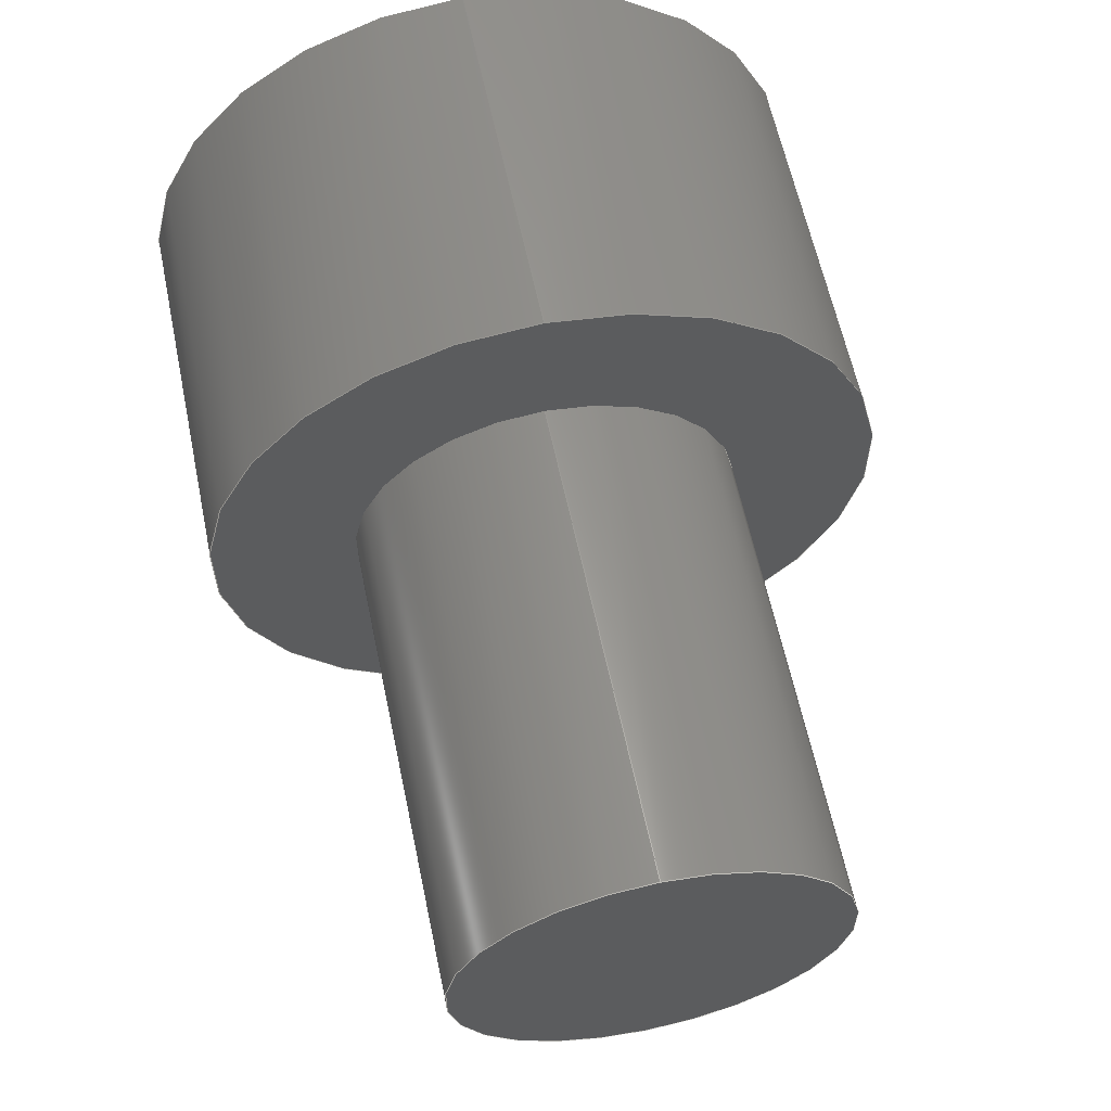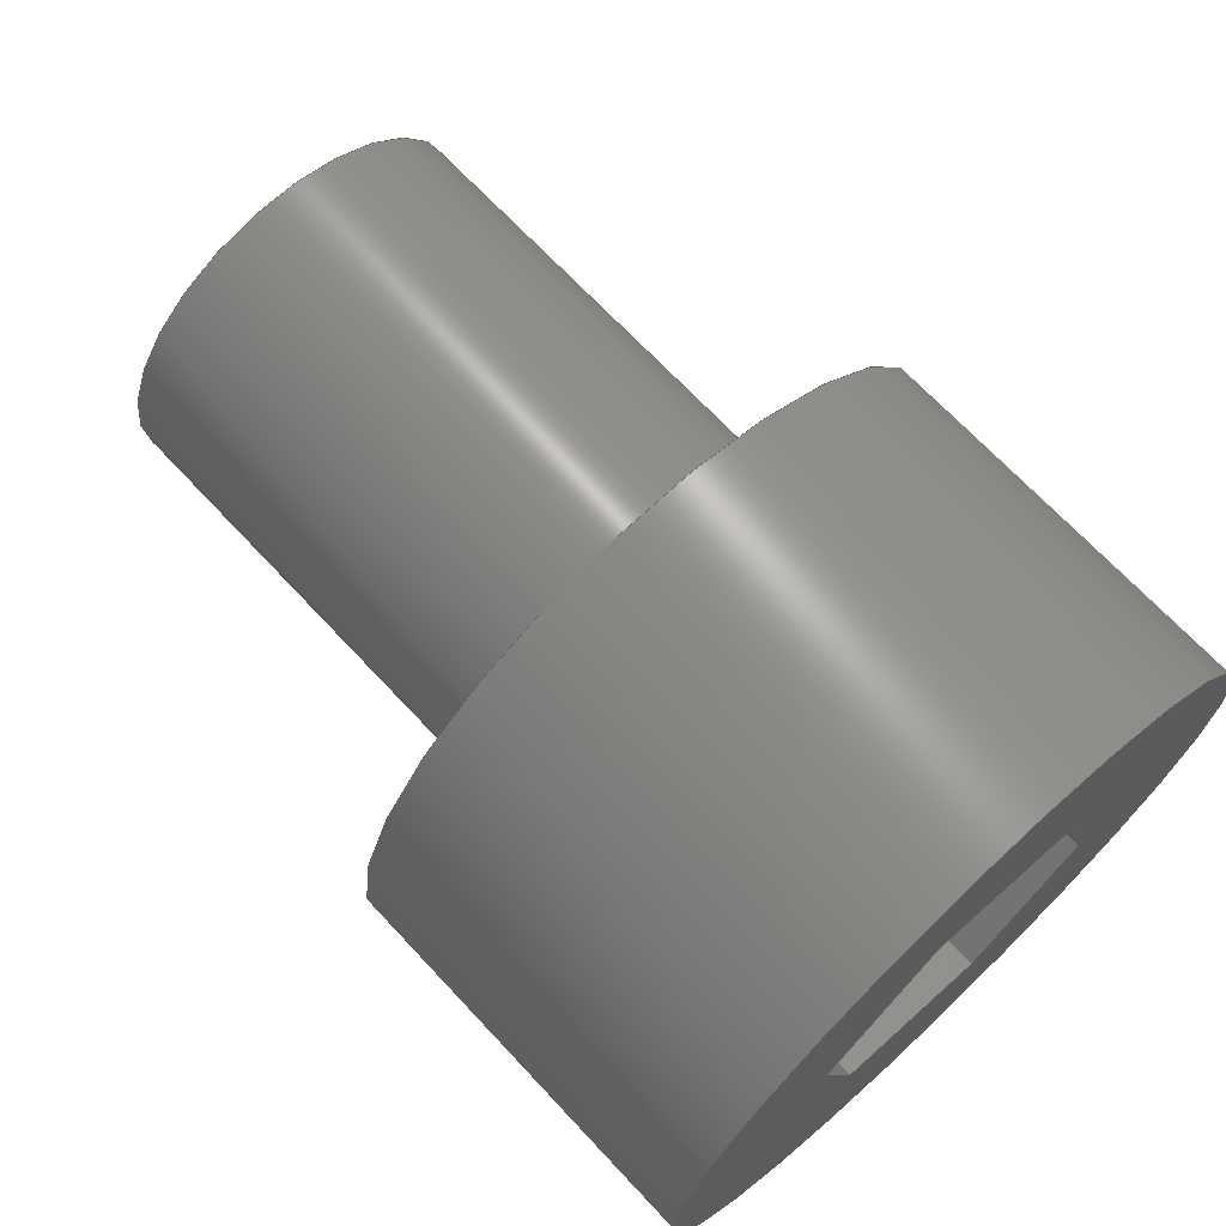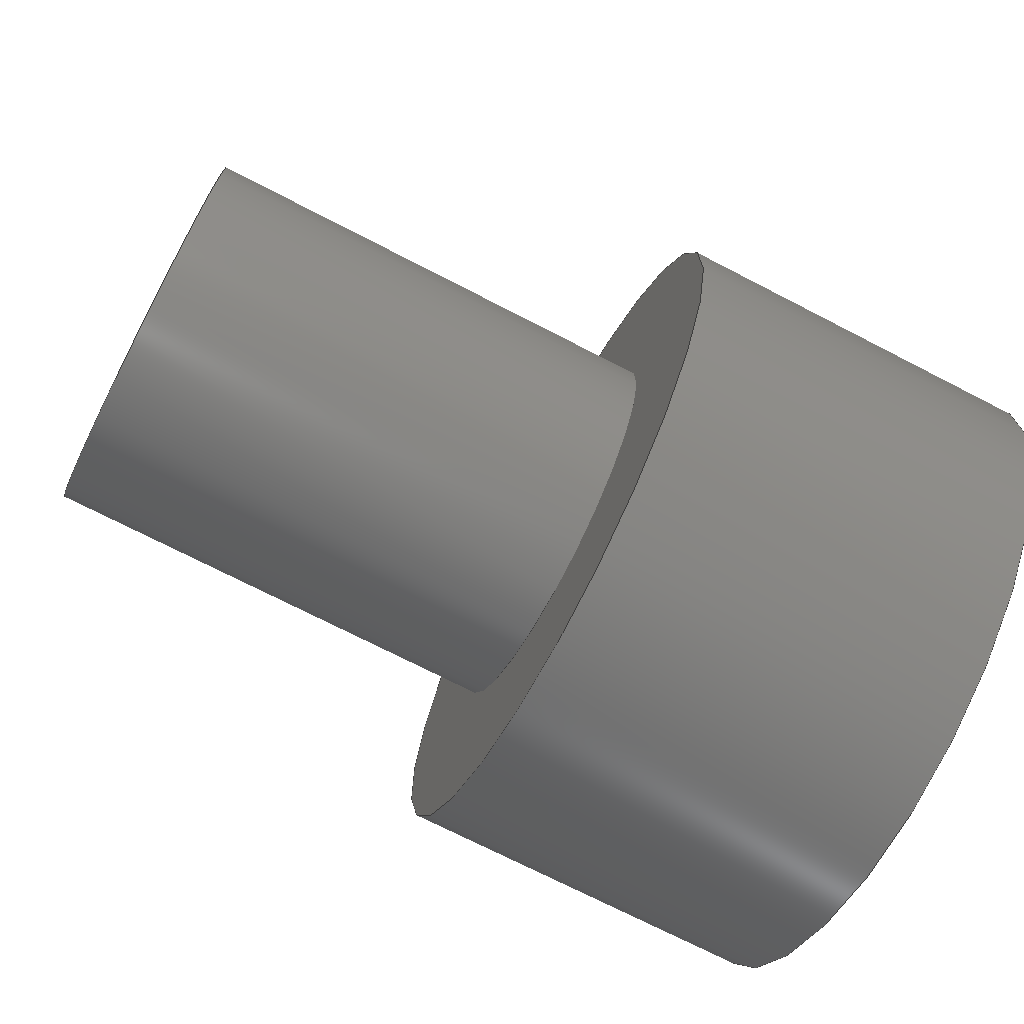
<metadata>
{"format":"step","ext":"step","renderer":"f3d","projection":"perspective","resolution":1024,"background":"white","views":[{"elev":60.7,"azim":-101.8,"up":"+Z"},{"elev":69.3,"azim":46.9,"up":"+Y"},{"elev":-72.3,"azim":-27.3,"up":"+Z"}]}
</metadata>
<code>
ISO-10303-21;
DATA;
#1=MECHANICAL_DESIGN_GEOMETRIC_PRESENTATION_REPRESENTATION('',(#4),#330);
#2=SHAPE_REPRESENTATION_RELATIONSHIP('SRR','None',#337,#3);
#3=ADVANCED_BREP_SHAPE_REPRESENTATION('',(#5),#329);
#4=STYLED_ITEM('',(#346),#5);
#5=MANIFOLD_SOLID_BREP('Body1',#190);
#6=CYLINDRICAL_SURFACE('',#214,0.35);
#7=CYLINDRICAL_SURFACE('',#217,0.2);
#8=FACE_BOUND('',#34,.T.);
#9=FACE_BOUND('',#37,.T.);
#10=CIRCLE('',#212,0.35);
#11=CIRCLE('',#213,0.2);
#12=CIRCLE('',#215,0.35);
#13=CIRCLE('',#218,0.2);
#14=FACE_OUTER_BOUND('',#26,.T.);
#15=FACE_OUTER_BOUND('',#27,.T.);
#16=FACE_OUTER_BOUND('',#28,.T.);
#17=FACE_OUTER_BOUND('',#29,.T.);
#18=FACE_OUTER_BOUND('',#30,.T.);
#19=FACE_OUTER_BOUND('',#31,.T.);
#20=FACE_OUTER_BOUND('',#32,.T.);
#21=FACE_OUTER_BOUND('',#33,.T.);
#22=FACE_OUTER_BOUND('',#35,.T.);
#23=FACE_OUTER_BOUND('',#36,.T.);
#24=FACE_OUTER_BOUND('',#38,.T.);
#25=FACE_OUTER_BOUND('',#39,.T.);
#26=EDGE_LOOP('',(#120,#121,#122,#123));
#27=EDGE_LOOP('',(#124,#125,#126,#127));
#28=EDGE_LOOP('',(#128,#129,#130,#131));
#29=EDGE_LOOP('',(#132,#133,#134,#135));
#30=EDGE_LOOP('',(#136,#137,#138,#139));
#31=EDGE_LOOP('',(#140,#141,#142,#143));
#32=EDGE_LOOP('',(#144,#145,#146,#147,#148,#149));
#33=EDGE_LOOP('',(#150));
#34=EDGE_LOOP('',(#151));
#35=EDGE_LOOP('',(#152,#153,#154,#155));
#36=EDGE_LOOP('',(#156));
#37=EDGE_LOOP('',(#157,#158,#159,#160,#161,#162));
#38=EDGE_LOOP('',(#163,#164,#165,#166));
#39=EDGE_LOOP('',(#167));
#40=LINE('',#278,#60);
#41=LINE('',#280,#61);
#42=LINE('',#282,#62);
#43=LINE('',#283,#63);
#44=LINE('',#286,#64);
#45=LINE('',#288,#65);
#46=LINE('',#289,#66);
#47=LINE('',#292,#67);
#48=LINE('',#294,#68);
#49=LINE('',#295,#69);
#50=LINE('',#298,#70);
#51=LINE('',#300,#71);
#52=LINE('',#301,#72);
#53=LINE('',#304,#73);
#54=LINE('',#306,#74);
#55=LINE('',#307,#75);
#56=LINE('',#309,#76);
#57=LINE('',#310,#77);
#58=LINE('',#320,#78);
#59=LINE('',#324,#79);
#60=VECTOR('',#224,1);
#61=VECTOR('',#225,1);
#62=VECTOR('',#226,1);
#63=VECTOR('',#227,1);
#64=VECTOR('',#230,1);
#65=VECTOR('',#231,1);
#66=VECTOR('',#232,1);
#67=VECTOR('',#235,1);
#68=VECTOR('',#236,1);
#69=VECTOR('',#237,1);
#70=VECTOR('',#240,1);
#71=VECTOR('',#241,1);
#72=VECTOR('',#242,1);
#73=VECTOR('',#245,1);
#74=VECTOR('',#246,1);
#75=VECTOR('',#247,1);
#76=VECTOR('',#250,1);
#77=VECTOR('',#251,1);
#78=VECTOR('',#264,0.35);
#79=VECTOR('',#269,0.2);
#80=VERTEX_POINT('',#276);
#81=VERTEX_POINT('',#277);
#82=VERTEX_POINT('',#279);
#83=VERTEX_POINT('',#281);
#84=VERTEX_POINT('',#285);
#85=VERTEX_POINT('',#287);
#86=VERTEX_POINT('',#291);
#87=VERTEX_POINT('',#293);
#88=VERTEX_POINT('',#297);
#89=VERTEX_POINT('',#299);
#90=VERTEX_POINT('',#303);
#91=VERTEX_POINT('',#305);
#92=VERTEX_POINT('',#313);
#93=VERTEX_POINT('',#315);
#94=VERTEX_POINT('',#318);
#95=VERTEX_POINT('',#323);
#96=EDGE_CURVE('',#80,#81,#40,.T.);
#97=EDGE_CURVE('',#80,#82,#41,.T.);
#98=EDGE_CURVE('',#82,#83,#42,.T.);
#99=EDGE_CURVE('',#81,#83,#43,.T.);
#100=EDGE_CURVE('',#84,#80,#44,.T.);
#101=EDGE_CURVE('',#84,#85,#45,.T.);
#102=EDGE_CURVE('',#85,#82,#46,.T.);
#103=EDGE_CURVE('',#86,#84,#47,.T.);
#104=EDGE_CURVE('',#86,#87,#48,.T.);
#105=EDGE_CURVE('',#87,#85,#49,.T.);
#106=EDGE_CURVE('',#88,#86,#50,.T.);
#107=EDGE_CURVE('',#88,#89,#51,.T.);
#108=EDGE_CURVE('',#89,#87,#52,.T.);
#109=EDGE_CURVE('',#90,#88,#53,.T.);
#110=EDGE_CURVE('',#90,#91,#54,.T.);
#111=EDGE_CURVE('',#91,#89,#55,.T.);
#112=EDGE_CURVE('',#81,#90,#56,.T.);
#113=EDGE_CURVE('',#83,#91,#57,.T.);
#114=EDGE_CURVE('',#92,#92,#10,.T.);
#115=EDGE_CURVE('',#93,#93,#11,.T.);
#116=EDGE_CURVE('',#94,#94,#12,.T.);
#117=EDGE_CURVE('',#94,#92,#58,.T.);
#118=EDGE_CURVE('',#93,#95,#59,.T.);
#119=EDGE_CURVE('',#95,#95,#13,.T.);
#120=ORIENTED_EDGE('',*,*,#96,.F.);
#121=ORIENTED_EDGE('',*,*,#97,.T.);
#122=ORIENTED_EDGE('',*,*,#98,.T.);
#123=ORIENTED_EDGE('',*,*,#99,.F.);
#124=ORIENTED_EDGE('',*,*,#100,.F.);
#125=ORIENTED_EDGE('',*,*,#101,.T.);
#126=ORIENTED_EDGE('',*,*,#102,.T.);
#127=ORIENTED_EDGE('',*,*,#97,.F.);
#128=ORIENTED_EDGE('',*,*,#103,.F.);
#129=ORIENTED_EDGE('',*,*,#104,.T.);
#130=ORIENTED_EDGE('',*,*,#105,.T.);
#131=ORIENTED_EDGE('',*,*,#101,.F.);
#132=ORIENTED_EDGE('',*,*,#106,.F.);
#133=ORIENTED_EDGE('',*,*,#107,.T.);
#134=ORIENTED_EDGE('',*,*,#108,.T.);
#135=ORIENTED_EDGE('',*,*,#104,.F.);
#136=ORIENTED_EDGE('',*,*,#109,.F.);
#137=ORIENTED_EDGE('',*,*,#110,.T.);
#138=ORIENTED_EDGE('',*,*,#111,.T.);
#139=ORIENTED_EDGE('',*,*,#107,.F.);
#140=ORIENTED_EDGE('',*,*,#112,.F.);
#141=ORIENTED_EDGE('',*,*,#99,.T.);
#142=ORIENTED_EDGE('',*,*,#113,.T.);
#143=ORIENTED_EDGE('',*,*,#110,.F.);
#144=ORIENTED_EDGE('',*,*,#113,.F.);
#145=ORIENTED_EDGE('',*,*,#98,.F.);
#146=ORIENTED_EDGE('',*,*,#102,.F.);
#147=ORIENTED_EDGE('',*,*,#105,.F.);
#148=ORIENTED_EDGE('',*,*,#108,.F.);
#149=ORIENTED_EDGE('',*,*,#111,.F.);
#150=ORIENTED_EDGE('',*,*,#114,.F.);
#151=ORIENTED_EDGE('',*,*,#115,.T.);
#152=ORIENTED_EDGE('',*,*,#116,.F.);
#153=ORIENTED_EDGE('',*,*,#117,.T.);
#154=ORIENTED_EDGE('',*,*,#114,.T.);
#155=ORIENTED_EDGE('',*,*,#117,.F.);
#156=ORIENTED_EDGE('',*,*,#116,.T.);
#157=ORIENTED_EDGE('',*,*,#96,.T.);
#158=ORIENTED_EDGE('',*,*,#112,.T.);
#159=ORIENTED_EDGE('',*,*,#109,.T.);
#160=ORIENTED_EDGE('',*,*,#106,.T.);
#161=ORIENTED_EDGE('',*,*,#103,.T.);
#162=ORIENTED_EDGE('',*,*,#100,.T.);
#163=ORIENTED_EDGE('',*,*,#115,.F.);
#164=ORIENTED_EDGE('',*,*,#118,.T.);
#165=ORIENTED_EDGE('',*,*,#119,.T.);
#166=ORIENTED_EDGE('',*,*,#118,.F.);
#167=ORIENTED_EDGE('',*,*,#119,.F.);
#168=PLANE('',#204);
#169=PLANE('',#205);
#170=PLANE('',#206);
#171=PLANE('',#207);
#172=PLANE('',#208);
#173=PLANE('',#209);
#174=PLANE('',#210);
#175=PLANE('',#211);
#176=PLANE('',#216);
#177=PLANE('',#219);
#178=ADVANCED_FACE('',(#14),#168,.F.);
#179=ADVANCED_FACE('',(#15),#169,.F.);
#180=ADVANCED_FACE('',(#16),#170,.F.);
#181=ADVANCED_FACE('',(#17),#171,.F.);
#182=ADVANCED_FACE('',(#18),#172,.F.);
#183=ADVANCED_FACE('',(#19),#173,.F.);
#184=ADVANCED_FACE('',(#20),#174,.F.);
#185=ADVANCED_FACE('',(#21,#8),#175,.F.);
#186=ADVANCED_FACE('',(#22),#6,.T.);
#187=ADVANCED_FACE('',(#23,#9),#176,.T.);
#188=ADVANCED_FACE('',(#24),#7,.T.);
#189=ADVANCED_FACE('',(#25),#177,.F.);
#190=CLOSED_SHELL('',(#178,#179,#180,#181,#182,#183,#184,#185,#186,#187,
#188,#189));
#191=DERIVED_UNIT_ELEMENT(#193,1);
#192=DERIVED_UNIT_ELEMENT(#332,3);
#193=(
MASS_UNIT()
NAMED_UNIT(*)
SI_UNIT(.KILO.,.GRAM.)
);
#194=DERIVED_UNIT((#191,#192));
#195=MEASURE_REPRESENTATION_ITEM('density measure',
POSITIVE_RATIO_MEASURE(7850),#194);
#196=PROPERTY_DEFINITION_REPRESENTATION(#201,#198);
#197=PROPERTY_DEFINITION_REPRESENTATION(#202,#199);
#198=REPRESENTATION('material name',(#200),#329);
#199=REPRESENTATION('density',(#195),#329);
#200=DESCRIPTIVE_REPRESENTATION_ITEM('Steel','Steel');
#201=PROPERTY_DEFINITION('material property','material name',#339);
#202=PROPERTY_DEFINITION('material property','density of part',#339);
#203=AXIS2_PLACEMENT_3D('placement',#274,#220,#221);
#204=AXIS2_PLACEMENT_3D('',#275,#222,#223);
#205=AXIS2_PLACEMENT_3D('',#284,#228,#229);
#206=AXIS2_PLACEMENT_3D('',#290,#233,#234);
#207=AXIS2_PLACEMENT_3D('',#296,#238,#239);
#208=AXIS2_PLACEMENT_3D('',#302,#243,#244);
#209=AXIS2_PLACEMENT_3D('',#308,#248,#249);
#210=AXIS2_PLACEMENT_3D('',#311,#252,#253);
#211=AXIS2_PLACEMENT_3D('',#312,#254,#255);
#212=AXIS2_PLACEMENT_3D('',#314,#256,#257);
#213=AXIS2_PLACEMENT_3D('',#316,#258,#259);
#214=AXIS2_PLACEMENT_3D('',#317,#260,#261);
#215=AXIS2_PLACEMENT_3D('',#319,#262,#263);
#216=AXIS2_PLACEMENT_3D('',#321,#265,#266);
#217=AXIS2_PLACEMENT_3D('',#322,#267,#268);
#218=AXIS2_PLACEMENT_3D('',#325,#270,#271);
#219=AXIS2_PLACEMENT_3D('',#326,#272,#273);
#220=DIRECTION('axis',(0,0,1));
#221=DIRECTION('refdir',(1,0,0));
#222=DIRECTION('center_axis',(0,0.6932,0.7208));
#223=DIRECTION('ref_axis',(0,0.7208,-0.6932));
#224=DIRECTION('',(0,0.7208,-0.6932));
#225=DIRECTION('',(-1,0,0));
#226=DIRECTION('',(0,0.7208,-0.6932));
#227=DIRECTION('',(-1,0,0));
#228=DIRECTION('center_axis',(0,-0.2776,0.9607));
#229=DIRECTION('ref_axis',(0,0.9607,0.2776));
#230=DIRECTION('',(0,0.9607,0.2776));
#231=DIRECTION('',(-1,0,0));
#232=DIRECTION('',(0,0.9607,0.2776));
#233=DIRECTION('center_axis',(0,-0.9708,0.2399));
#234=DIRECTION('ref_axis',(0,0.2399,0.9708));
#235=DIRECTION('',(0,0.2399,0.9708));
#236=DIRECTION('',(-1,0,0));
#237=DIRECTION('',(0,0.2399,0.9708));
#238=DIRECTION('center_axis',(0,-0.6932,-0.7208));
#239=DIRECTION('ref_axis',(0,-0.7208,0.6932));
#240=DIRECTION('',(0,-0.7208,0.6932));
#241=DIRECTION('',(-1,0,0));
#242=DIRECTION('',(0,-0.7208,0.6932));
#243=DIRECTION('center_axis',(0,0.2776,-0.9607));
#244=DIRECTION('ref_axis',(0,-0.9607,-0.2776));
#245=DIRECTION('',(0,-0.9607,-0.2776));
#246=DIRECTION('',(-1,0,0));
#247=DIRECTION('',(0,-0.9607,-0.2776));
#248=DIRECTION('center_axis',(0,0.9708,-0.2399));
#249=DIRECTION('ref_axis',(0,-0.2399,-0.9708));
#250=DIRECTION('',(0,-0.2399,-0.9708));
#251=DIRECTION('',(0,-0.2399,-0.9708));
#252=DIRECTION('center_axis',(-1,0,0));
#253=DIRECTION('ref_axis',(0,0,1));
#254=DIRECTION('center_axis',(1,0,0));
#255=DIRECTION('ref_axis',(0,0,-1));
#256=DIRECTION('center_axis',(1,0,0));
#257=DIRECTION('ref_axis',(0,0,-1));
#258=DIRECTION('center_axis',(1,0,0));
#259=DIRECTION('ref_axis',(0,0,-1));
#260=DIRECTION('center_axis',(1,0,0));
#261=DIRECTION('ref_axis',(0,0,-1));
#262=DIRECTION('center_axis',(1,0,0));
#263=DIRECTION('ref_axis',(0,0,-1));
#264=DIRECTION('',(-1,0,0));
#265=DIRECTION('center_axis',(1,0,0));
#266=DIRECTION('ref_axis',(0,0,-1));
#267=DIRECTION('center_axis',(1,0,0));
#268=DIRECTION('ref_axis',(0,0,-1));
#269=DIRECTION('',(-1,0,0));
#270=DIRECTION('center_axis',(1,0,0));
#271=DIRECTION('ref_axis',(0,0,-1));
#272=DIRECTION('center_axis',(1,0,0));
#273=DIRECTION('ref_axis',(0,0,-1));
#274=CARTESIAN_POINT('',(0,0,0));
#275=CARTESIAN_POINT('Origin',(0.9,0.04155,0.1681));
#276=CARTESIAN_POINT('',(0.9,0.04155,0.1681));
#277=CARTESIAN_POINT('',(0.9,0.1664,0.04809));
#278=CARTESIAN_POINT('',(0.9,0.07276,0.1381));
#279=CARTESIAN_POINT('',(0.7,0.04155,0.1681));
#280=CARTESIAN_POINT('',(0.9,0.04155,0.1681));
#281=CARTESIAN_POINT('',(0.7,0.1664,0.04809));
#282=CARTESIAN_POINT('',(0.7,0.1664,0.04809));
#283=CARTESIAN_POINT('',(0.9,0.1664,0.04809));
#284=CARTESIAN_POINT('Origin',(0.9,-0.1248,0.1201));
#285=CARTESIAN_POINT('',(0.9,-0.1248,0.1201));
#286=CARTESIAN_POINT('',(0.9,-0.08325,0.1321));
#287=CARTESIAN_POINT('',(0.7,-0.1248,0.1201));
#288=CARTESIAN_POINT('',(0.9,-0.1248,0.1201));
#289=CARTESIAN_POINT('',(0.7,0.04155,0.1681));
#290=CARTESIAN_POINT('Origin',(0.9,-0.1664,-0.04809));
#291=CARTESIAN_POINT('',(0.9,-0.1664,-0.04809));
#292=CARTESIAN_POINT('',(0.9,-0.156,-0.006053));
#293=CARTESIAN_POINT('',(0.7,-0.1664,-0.04809));
#294=CARTESIAN_POINT('',(0.9,-0.1664,-0.04809));
#295=CARTESIAN_POINT('',(0.7,-0.1248,0.1201));
#296=CARTESIAN_POINT('Origin',(0.9,-0.04155,-0.1681));
#297=CARTESIAN_POINT('',(0.9,-0.04155,-0.1681));
#298=CARTESIAN_POINT('',(0.9,-0.07276,-0.1381));
#299=CARTESIAN_POINT('',(0.7,-0.04155,-0.1681));
#300=CARTESIAN_POINT('',(0.9,-0.04155,-0.1681));
#301=CARTESIAN_POINT('',(0.7,-0.1664,-0.04809));
#302=CARTESIAN_POINT('Origin',(0.9,0.1248,-0.1201));
#303=CARTESIAN_POINT('',(0.9,0.1248,-0.1201));
#304=CARTESIAN_POINT('',(0.9,0.08325,-0.1321));
#305=CARTESIAN_POINT('',(0.7,0.1248,-0.1201));
#306=CARTESIAN_POINT('',(0.9,0.1248,-0.1201));
#307=CARTESIAN_POINT('',(0.7,-0.04155,-0.1681));
#308=CARTESIAN_POINT('Origin',(0.9,0.1664,0.04809));
#309=CARTESIAN_POINT('',(0.9,0.156,0.006053));
#310=CARTESIAN_POINT('',(0.7,0.1248,-0.1201));
#311=CARTESIAN_POINT('Origin',(0.7,0,0));
#312=CARTESIAN_POINT('Origin',(0.5,0,0));
#313=CARTESIAN_POINT('',(0.5,-4.286e-17,0.35));
#314=CARTESIAN_POINT('Origin',(0.5,0,0));
#315=CARTESIAN_POINT('',(0.5,-2.449e-17,0.2));
#316=CARTESIAN_POINT('Origin',(0.5,0,0));
#317=CARTESIAN_POINT('Origin',(0.5,0,0));
#318=CARTESIAN_POINT('',(0.9,-4.286e-17,0.35));
#319=CARTESIAN_POINT('Origin',(0.9,0,0));
#320=CARTESIAN_POINT('',(0.5,-4.286e-17,0.35));
#321=CARTESIAN_POINT('Origin',(0.9,0,0));
#322=CARTESIAN_POINT('Origin',(0,0,0));
#323=CARTESIAN_POINT('',(0,-2.449e-17,0.2));
#324=CARTESIAN_POINT('',(0,-2.449e-17,0.2));
#325=CARTESIAN_POINT('Origin',(0,0,0));
#326=CARTESIAN_POINT('Origin',(0,0,0));
#327=UNCERTAINTY_MEASURE_WITH_UNIT(LENGTH_MEASURE(0.001),#331,
'DISTANCE_ACCURACY_VALUE',
'Maximum model space distance between geometric entities at asserted c
onnectivities');
#328=UNCERTAINTY_MEASURE_WITH_UNIT(LENGTH_MEASURE(0.001),#331,
'DISTANCE_ACCURACY_VALUE',
'Maximum model space distance between geometric entities at asserted c
onnectivities');
#329=(
GEOMETRIC_REPRESENTATION_CONTEXT(3)
GLOBAL_UNCERTAINTY_ASSIGNED_CONTEXT((#327))
GLOBAL_UNIT_ASSIGNED_CONTEXT((#331,#333,#334))
REPRESENTATION_CONTEXT('','3D')
);
#330=(
GEOMETRIC_REPRESENTATION_CONTEXT(3)
GLOBAL_UNCERTAINTY_ASSIGNED_CONTEXT((#328))
GLOBAL_UNIT_ASSIGNED_CONTEXT((#331,#333,#334))
REPRESENTATION_CONTEXT('','3D')
);
#331=(
LENGTH_UNIT()
NAMED_UNIT(*)
SI_UNIT(.CENTI.,.METRE.)
);
#332=(
LENGTH_UNIT()
NAMED_UNIT(*)
SI_UNIT($,.METRE.)
);
#333=(
NAMED_UNIT(*)
PLANE_ANGLE_UNIT()
SI_UNIT($,.RADIAN.)
);
#334=(
NAMED_UNIT(*)
SI_UNIT($,.STERADIAN.)
SOLID_ANGLE_UNIT()
);
#335=SHAPE_DEFINITION_REPRESENTATION(#336,#337);
#336=PRODUCT_DEFINITION_SHAPE('',$,#339);
#337=SHAPE_REPRESENTATION('',(#203),#329);
#338=PRODUCT_DEFINITION_CONTEXT('part definition',#343,'design');
#339=PRODUCT_DEFINITION('screw','screw v3',#340,#338);
#340=PRODUCT_DEFINITION_FORMATION('',$,#345);
#341=PRODUCT_RELATED_PRODUCT_CATEGORY('screw v3','screw v3',(#345));
#342=APPLICATION_PROTOCOL_DEFINITION('international standard',
'automotive_design',2009,#343);
#343=APPLICATION_CONTEXT(
'Core Data for Automotive Mechanical Design Process');
#344=PRODUCT_CONTEXT('part definition',#343,'mechanical');
#345=PRODUCT('screw','screw v3',$,(#344));
#346=PRESENTATION_STYLE_ASSIGNMENT((#347));
#347=SURFACE_STYLE_USAGE(.BOTH.,#348);
#348=SURFACE_SIDE_STYLE('',(#349));
#349=SURFACE_STYLE_FILL_AREA(#350);
#350=FILL_AREA_STYLE('Steel - Satin',(#351));
#351=FILL_AREA_STYLE_COLOUR('Steel - Satin',#352);
#352=COLOUR_RGB('Steel - Satin',0.6275,0.6275,0.6275);
ENDSEC;
END-ISO-10303-21;

</code>
